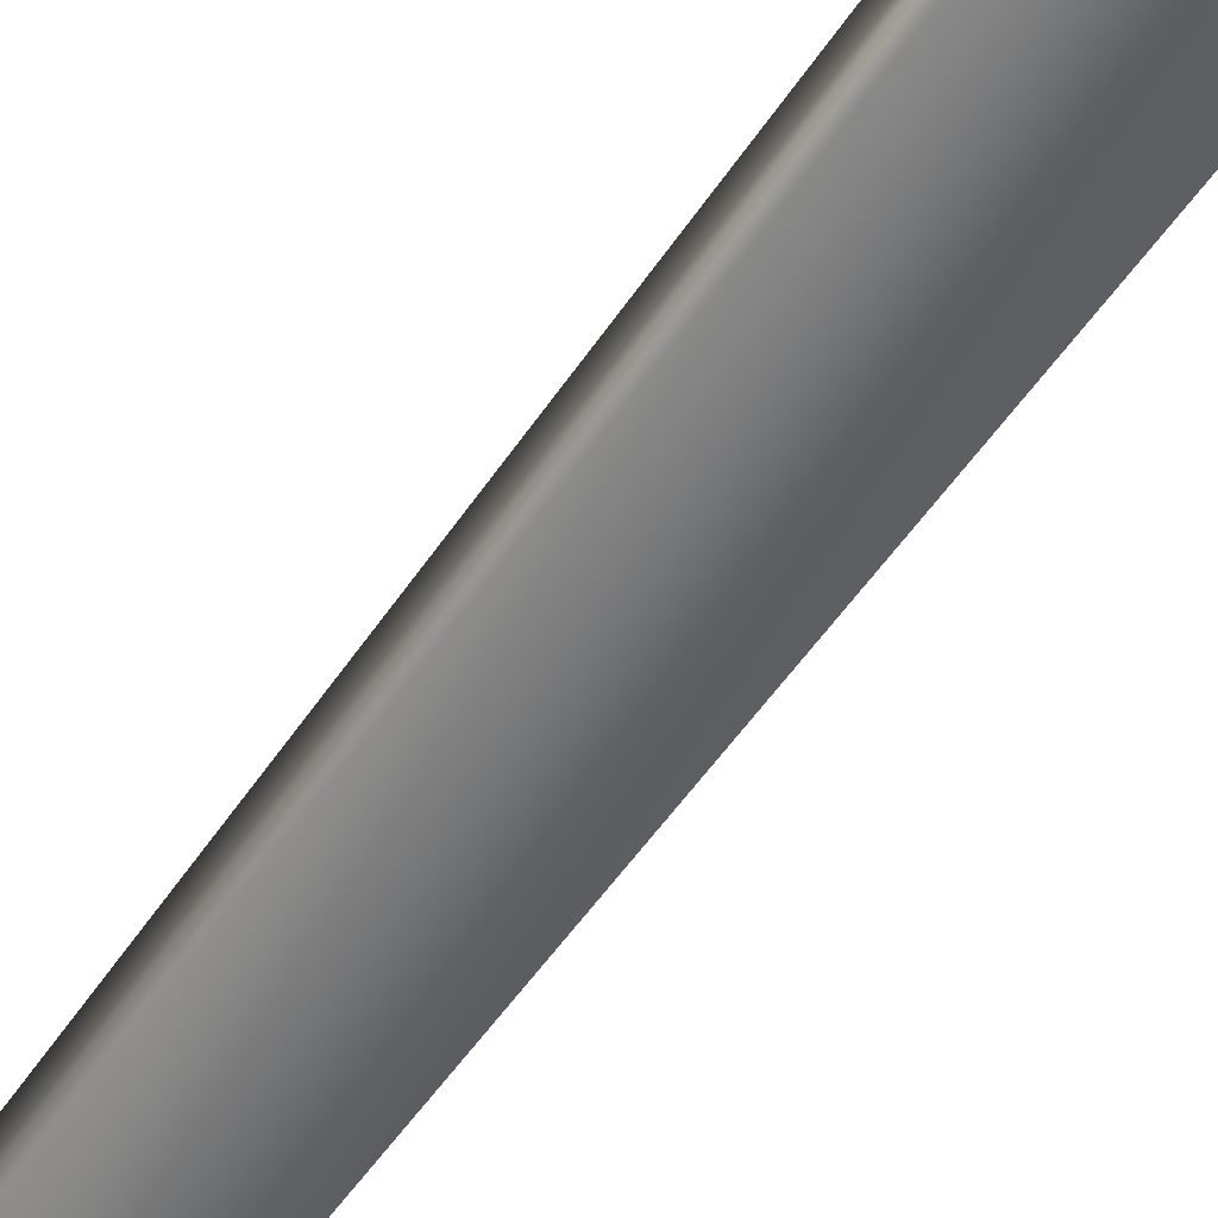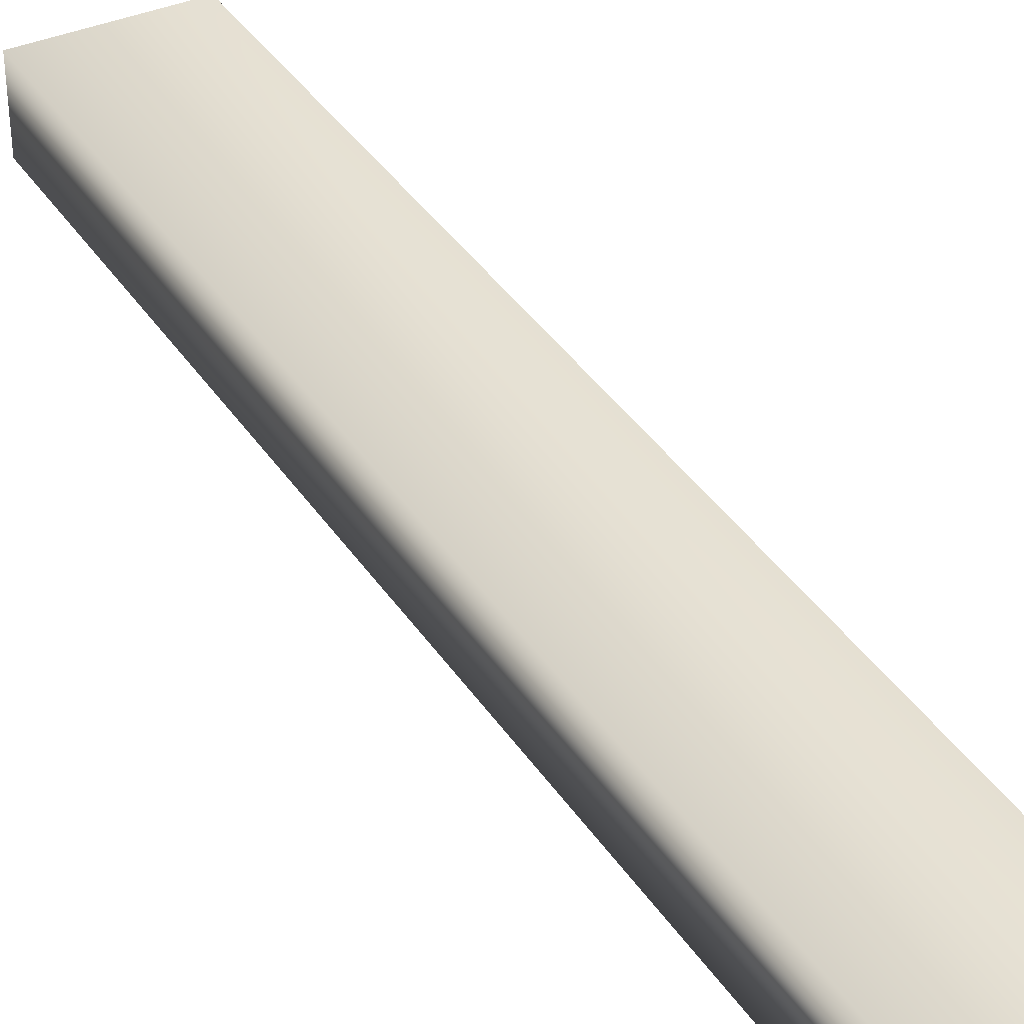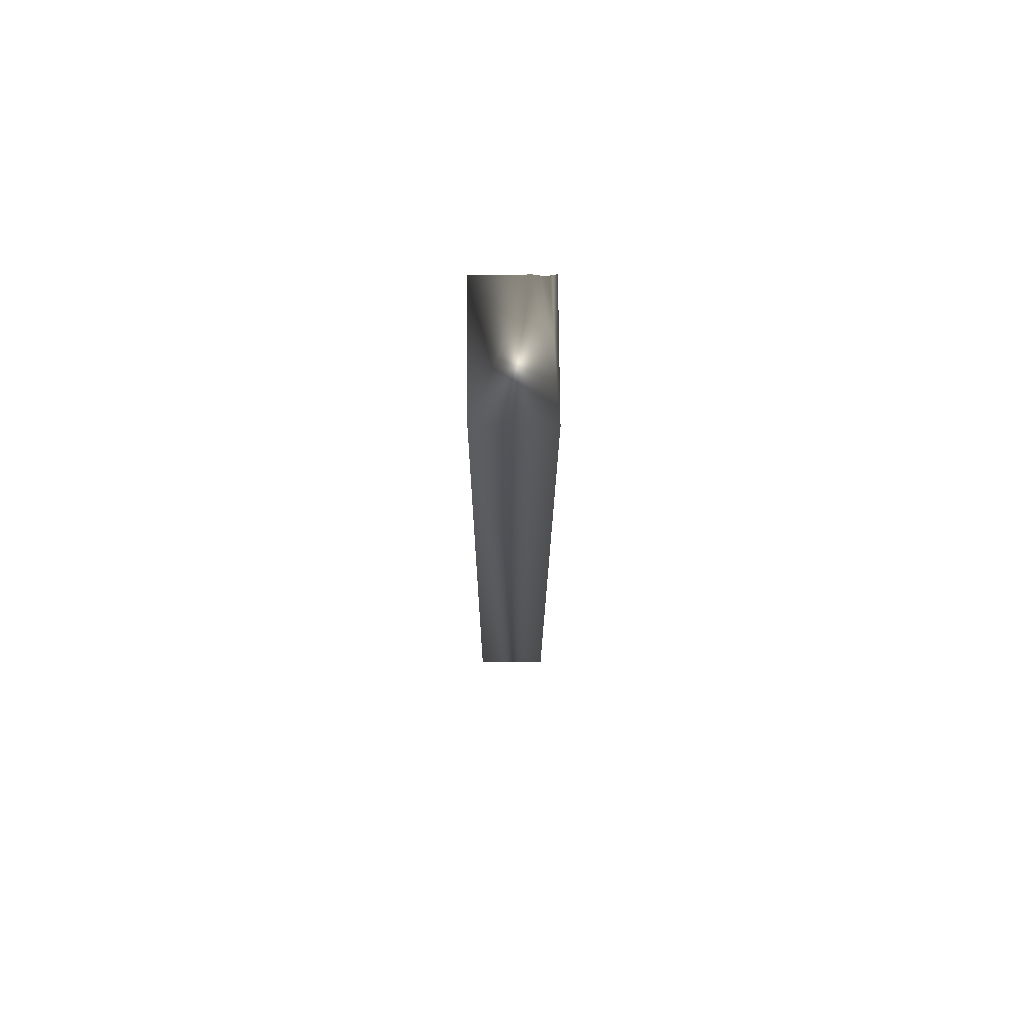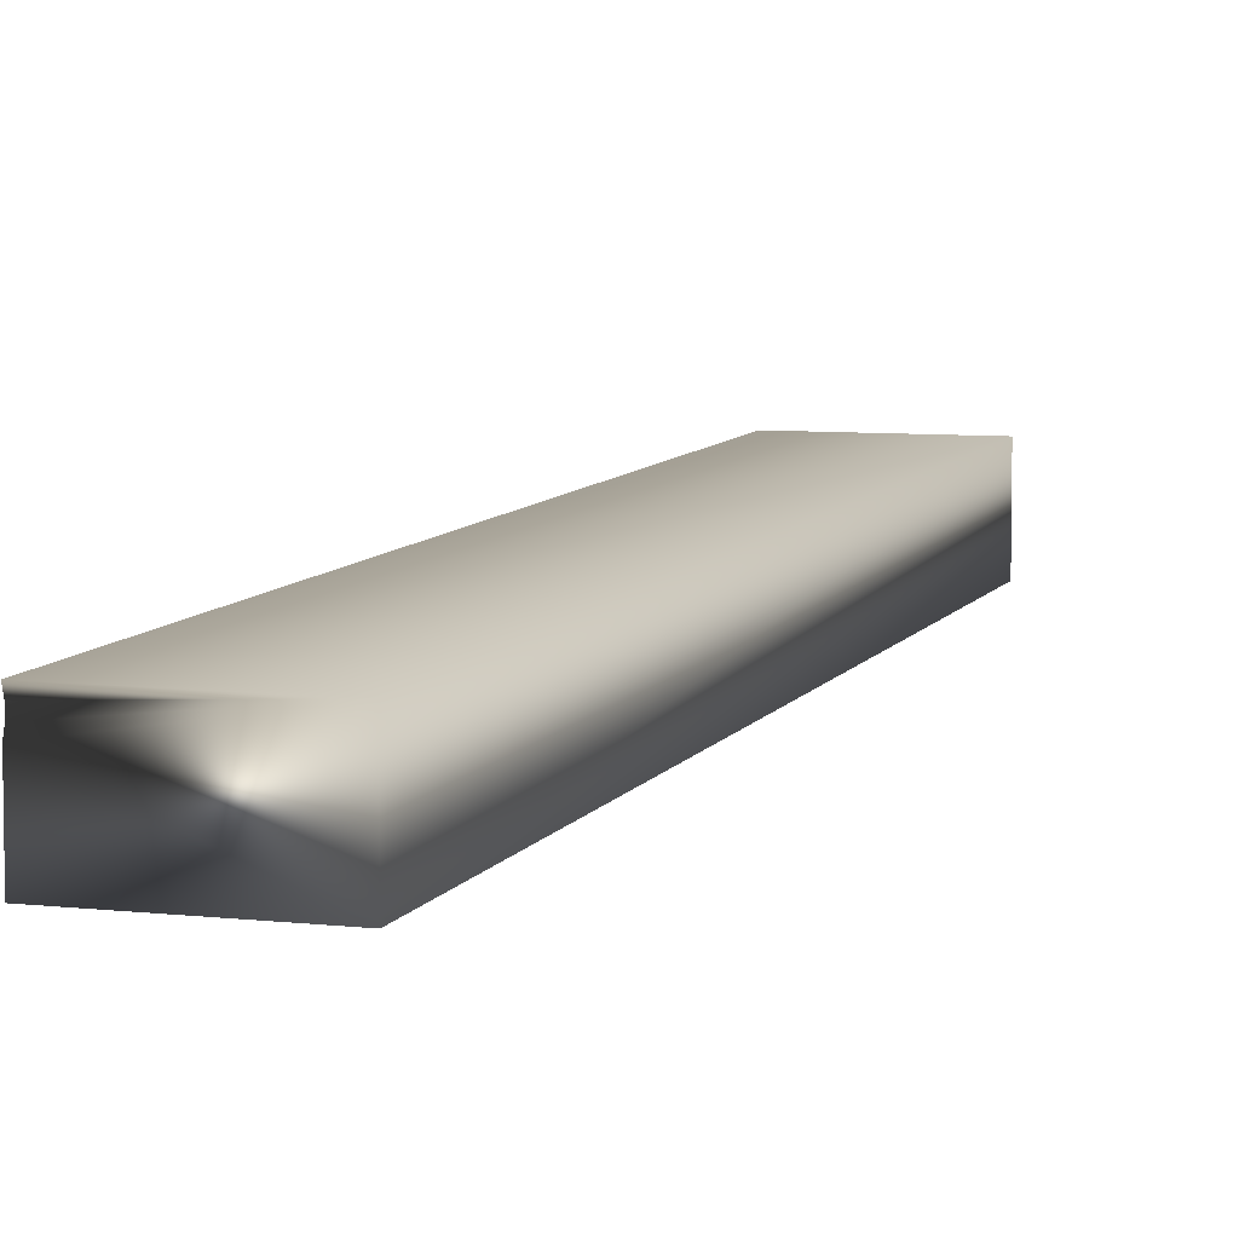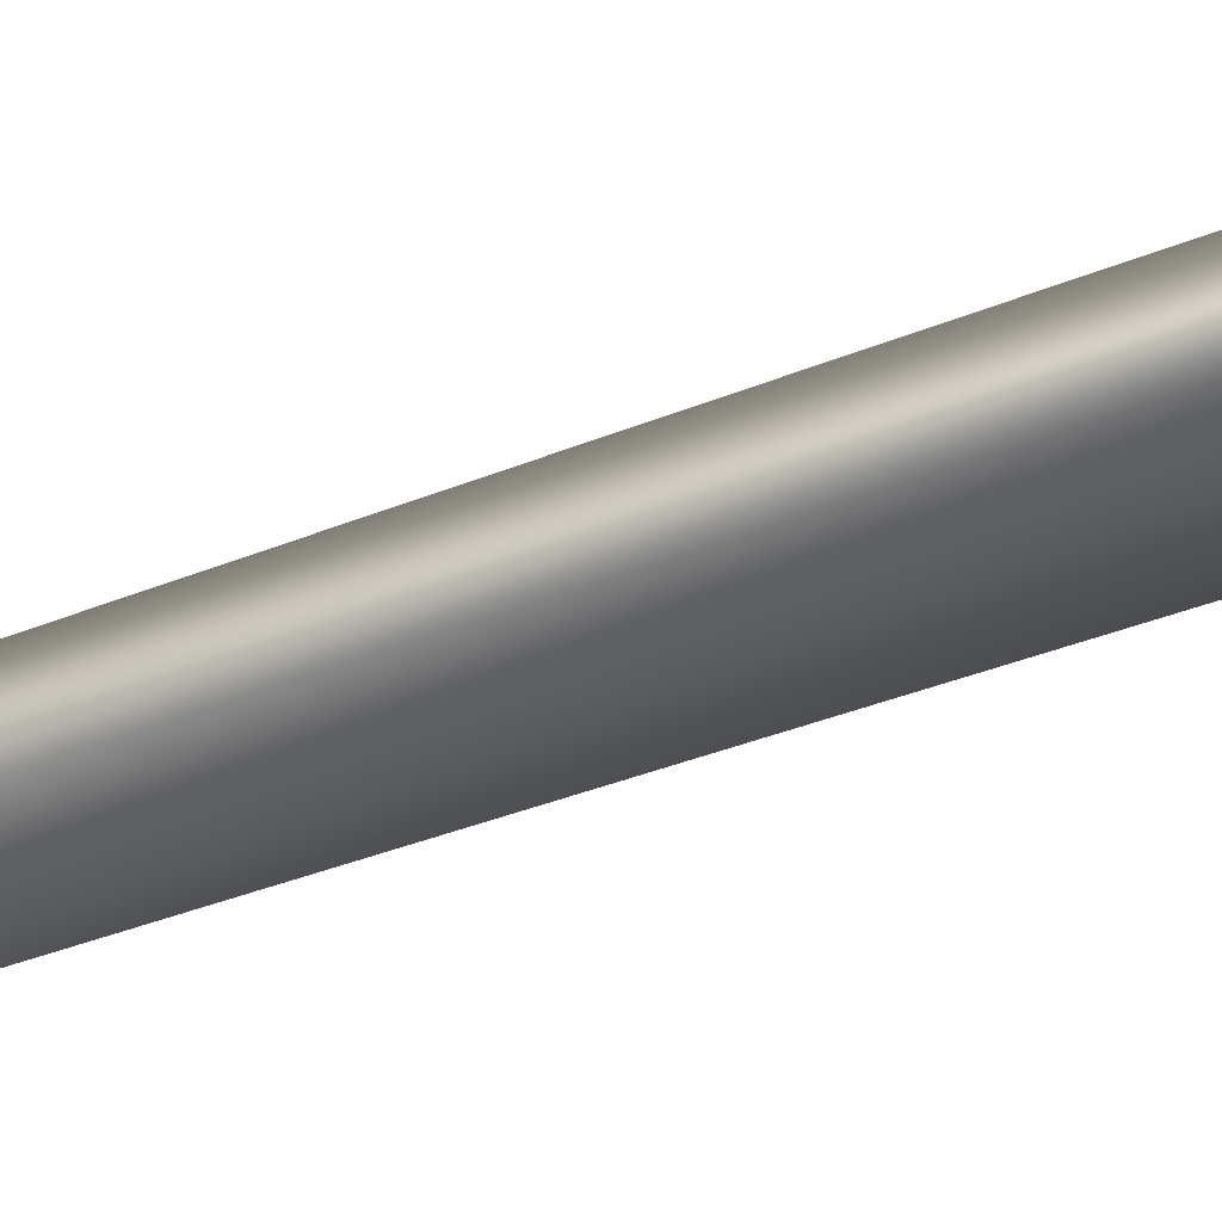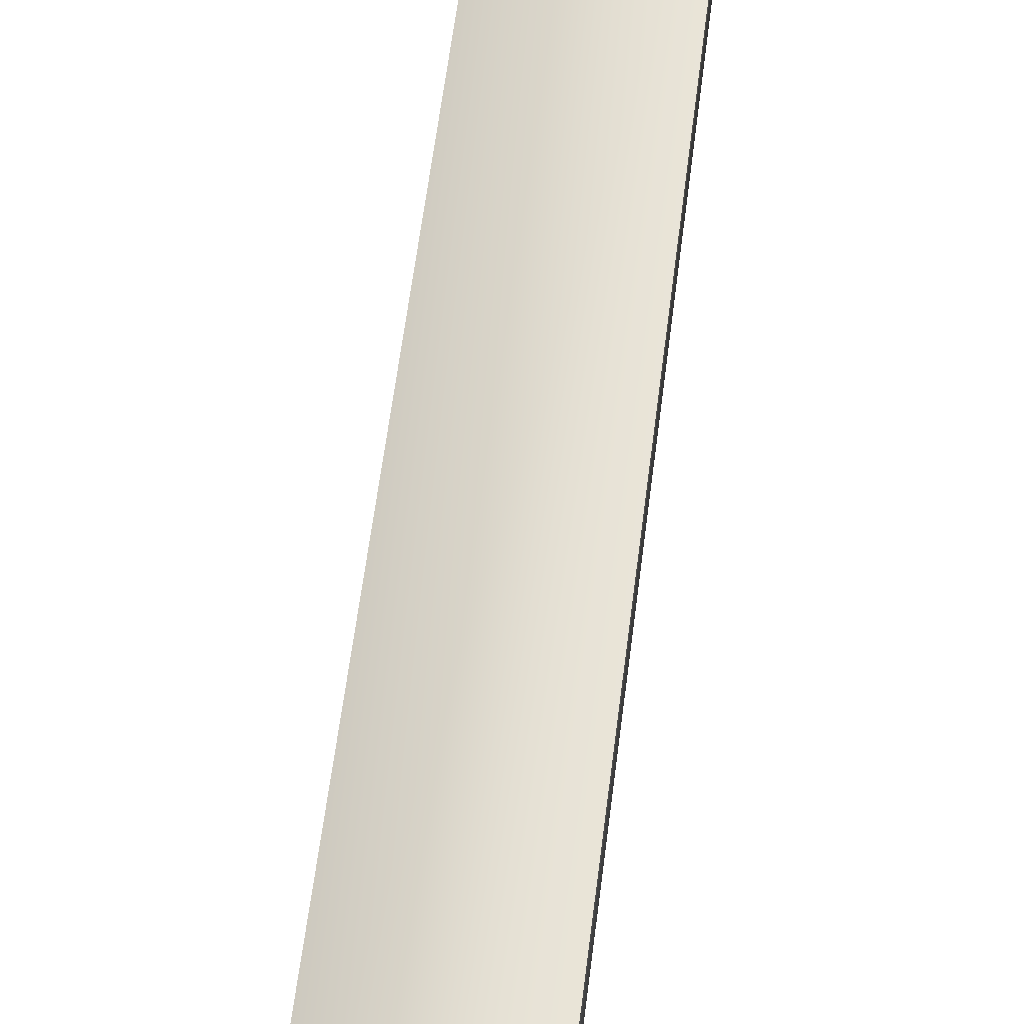
<metadata>
{"format":"obj","ext":"obj","renderer":"f3d","projection":"perspective","resolution":1024,"background":"white","views":[{"elev":-53.2,"azim":161.3,"up":"+Y"},{"elev":38.6,"azim":164.4,"up":"+Y"},{"elev":59.8,"azim":89.5,"up":"+Z"},{"elev":7.5,"azim":31.2,"up":"+Y"},{"elev":-36.0,"azim":132.7,"up":"+Y"},{"elev":61.4,"azim":-158.5,"up":"+Y"}]}
</metadata>
<code>
v -37.63 32.46 29.74
v -37.63 32.67 29.74
v -37.13 32.46 29.59
v -37.13 32.75 29.59
v -37.62 32.7 29.74
v -37.62 32.72 29.74
v -37.63 32.75 29.74
v -36.21 32.75 33.21
v -36.21 32.46 33.21
v -36.72 32.46 33.32
v -36.72 32.67 33.32
v -36.71 32.7 33.32
v -36.71 32.72 33.32
v -36.72 32.75 33.32
f 1 2 3
f 3 2 4
f 4 2 5
f 4 5 6
f 6 7 4
f 8 9 4
f 4 9 3
f 10 11 1
f 1 11 2
f 9 10 3
f 3 10 1
f 2 11 5
f 5 11 12
f 5 12 13
f 14 7 13
f 13 7 6
f 13 6 5
f 8 4 14
f 14 4 7
f 10 9 11
f 11 9 8
f 11 8 12
f 12 8 13
f 13 8 14

</code>
